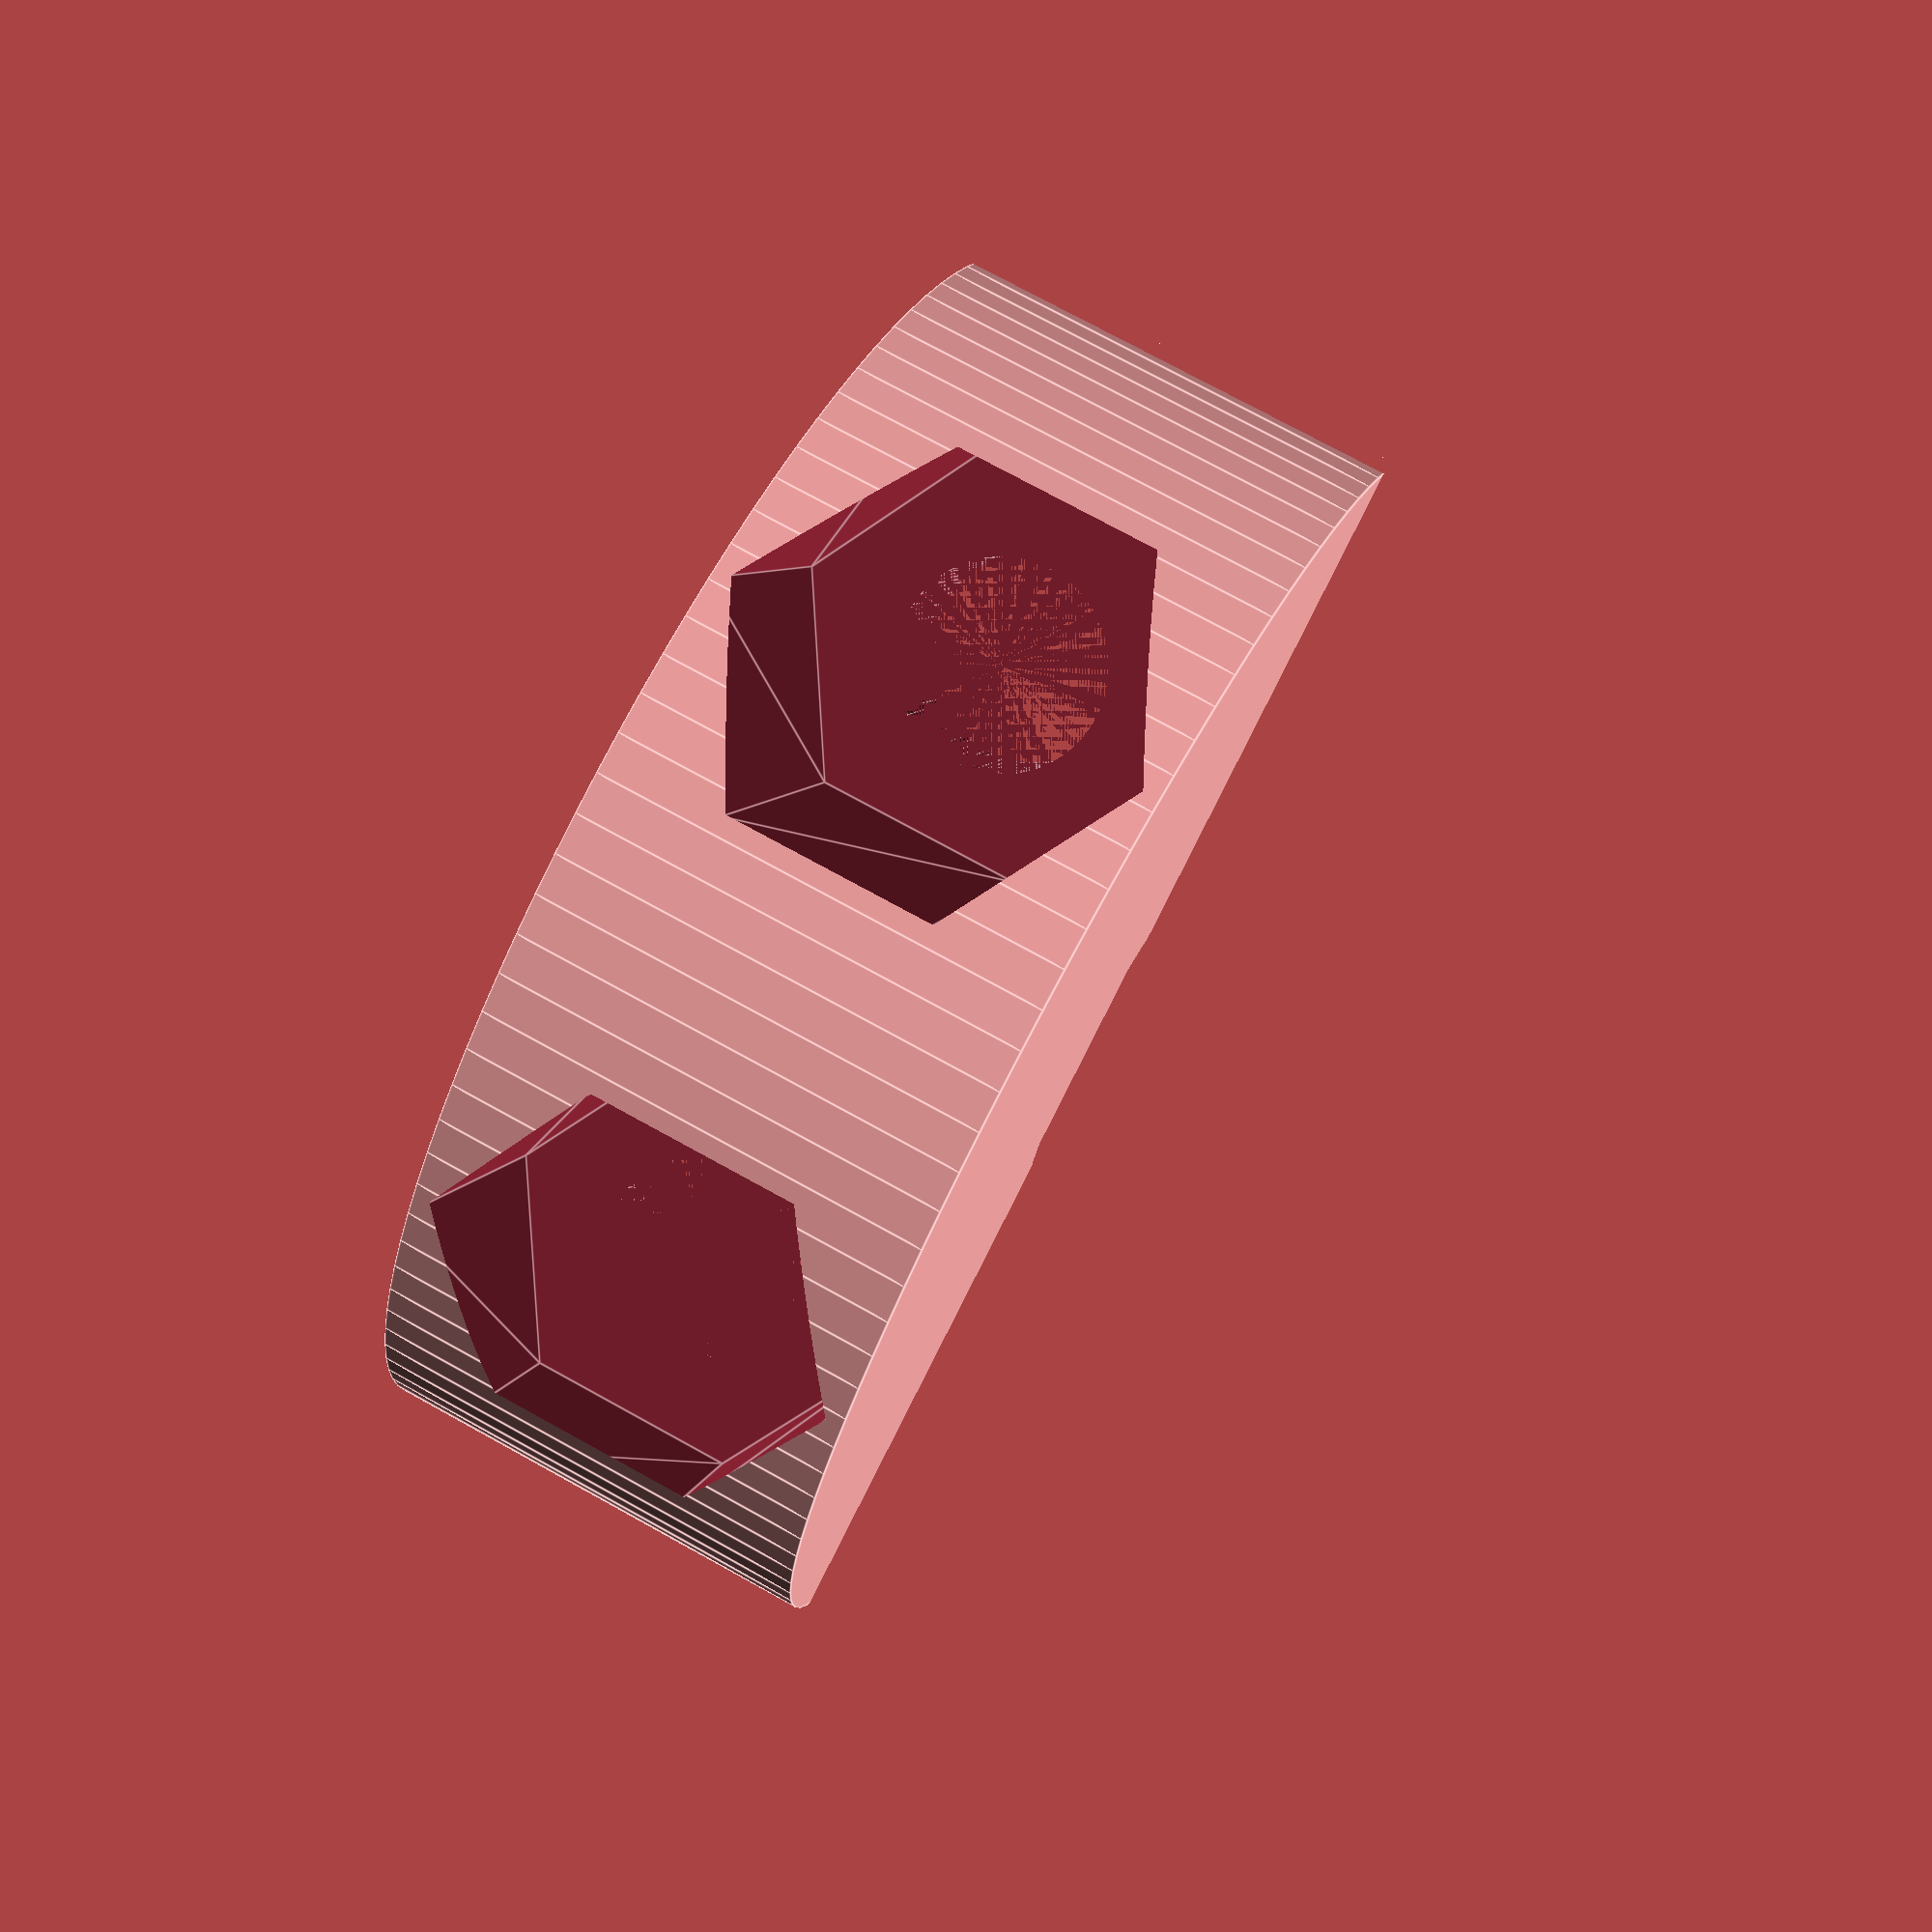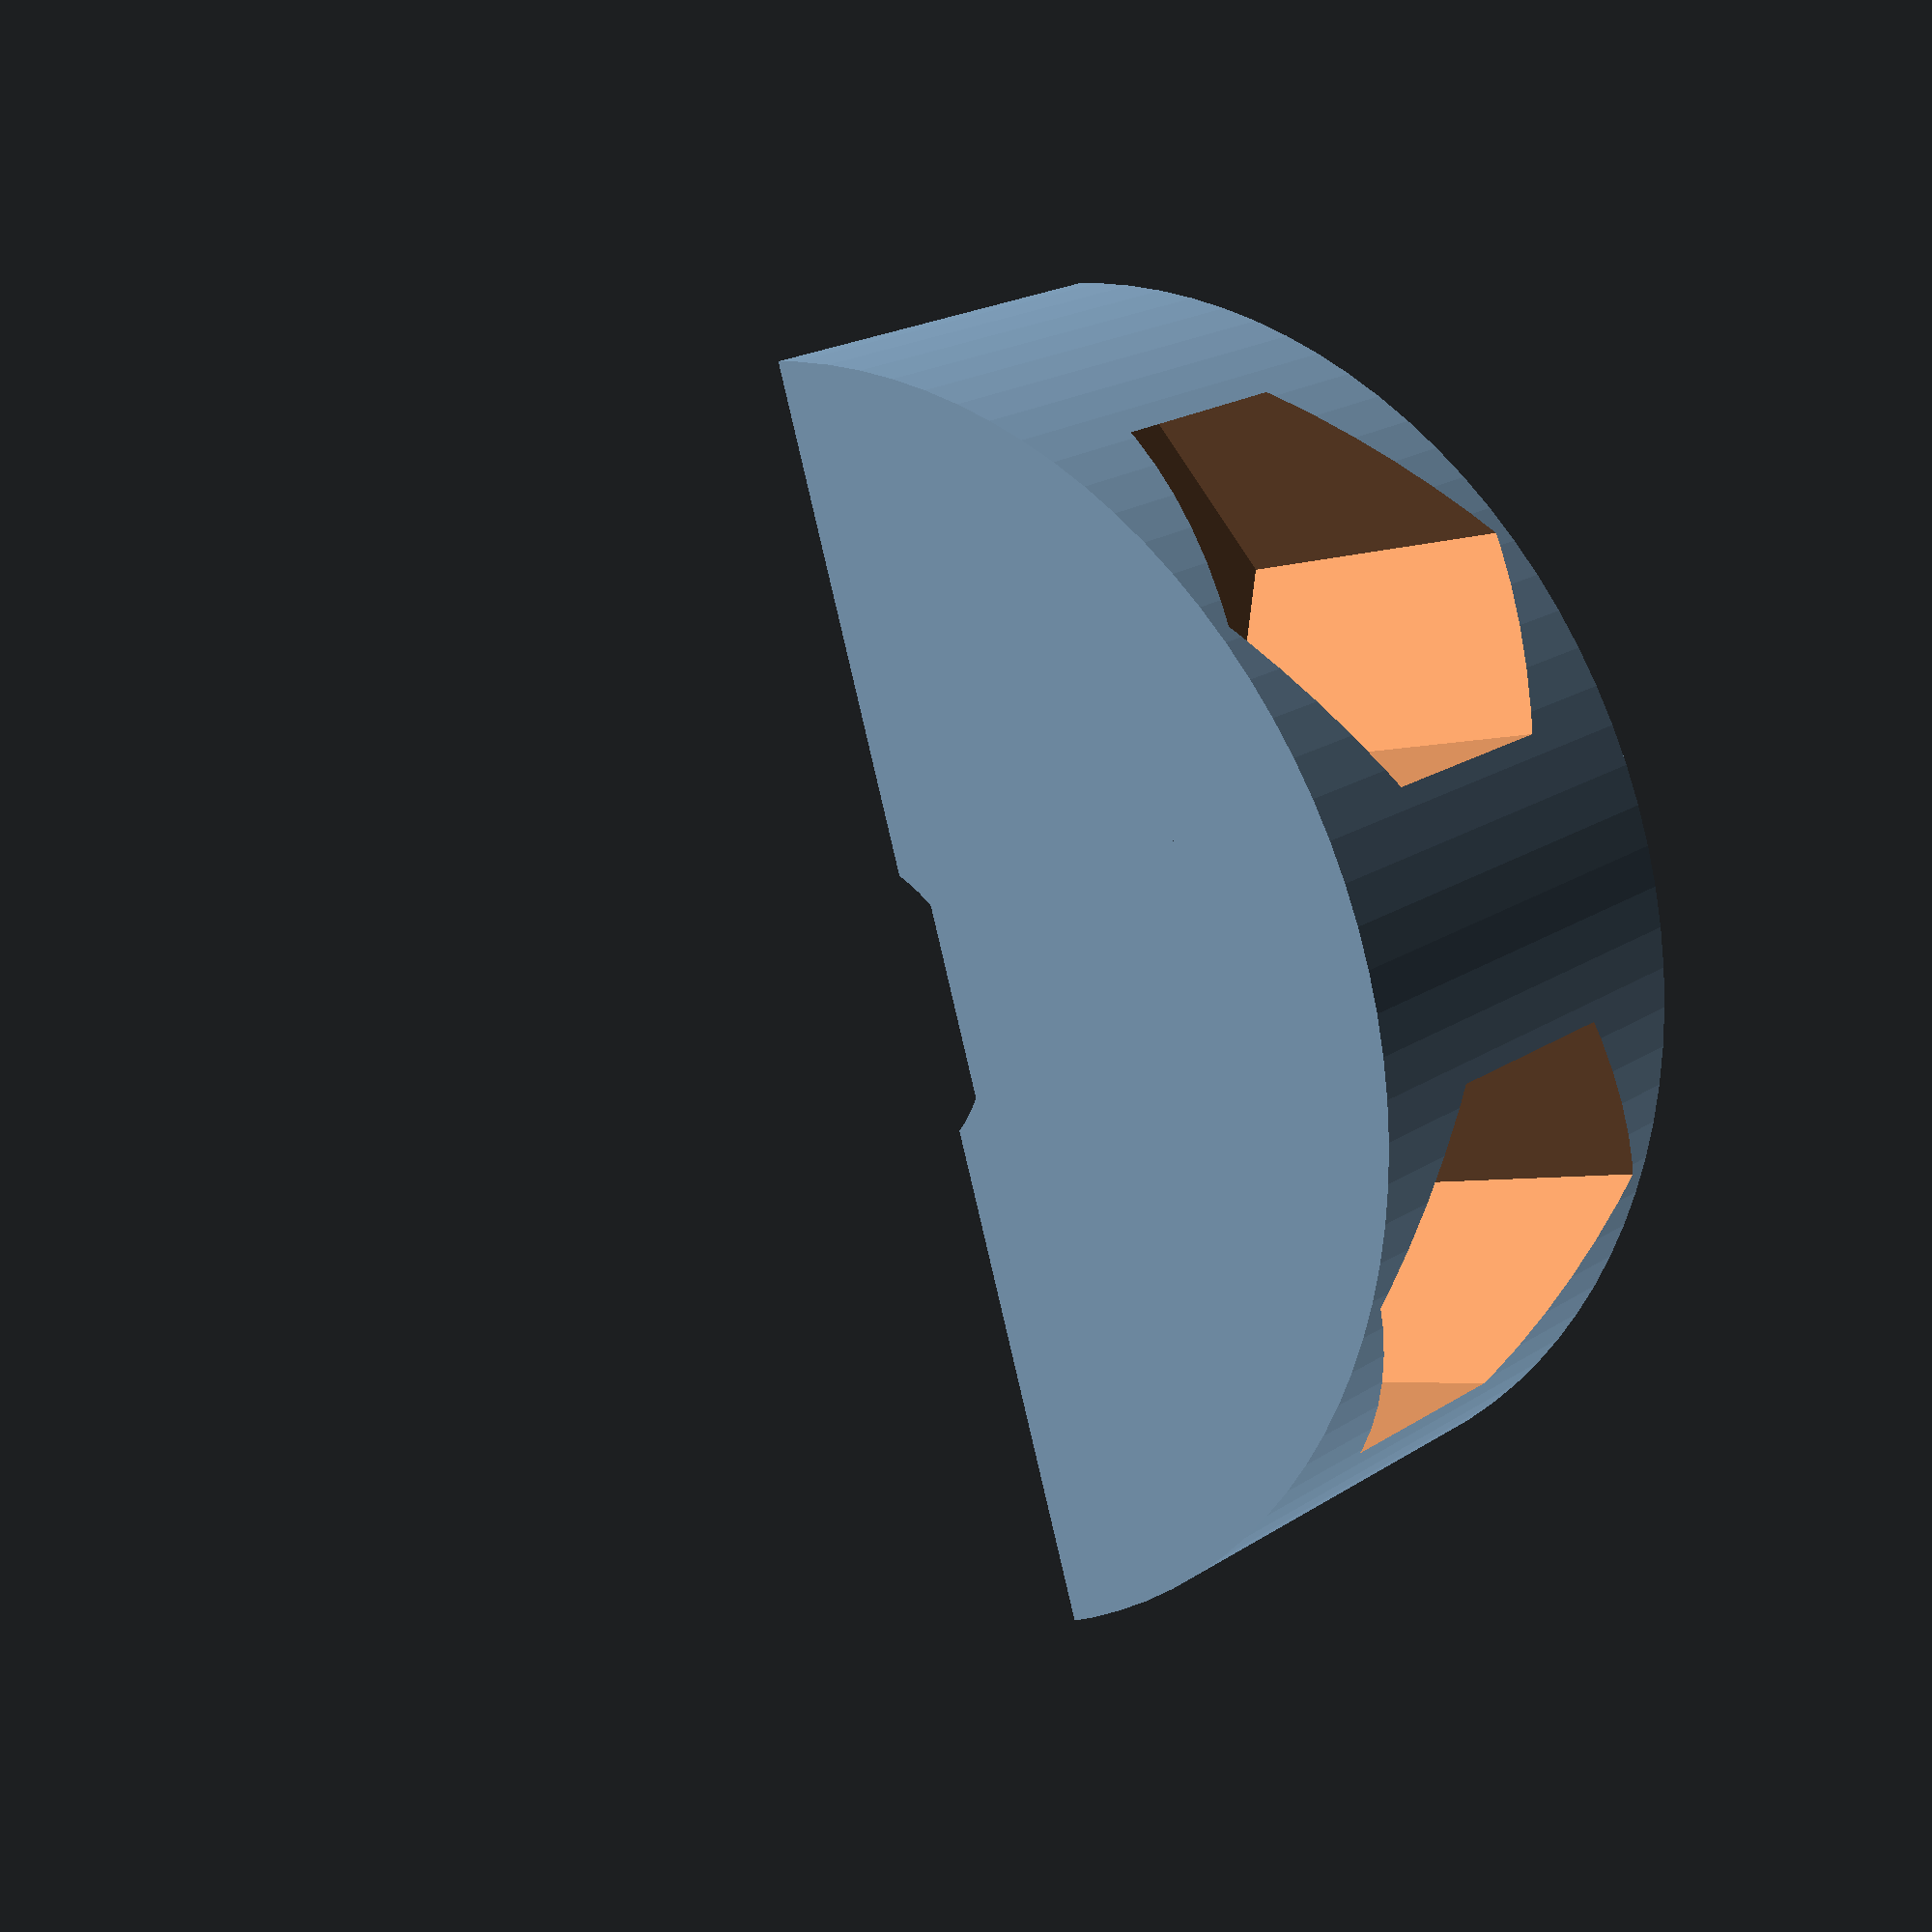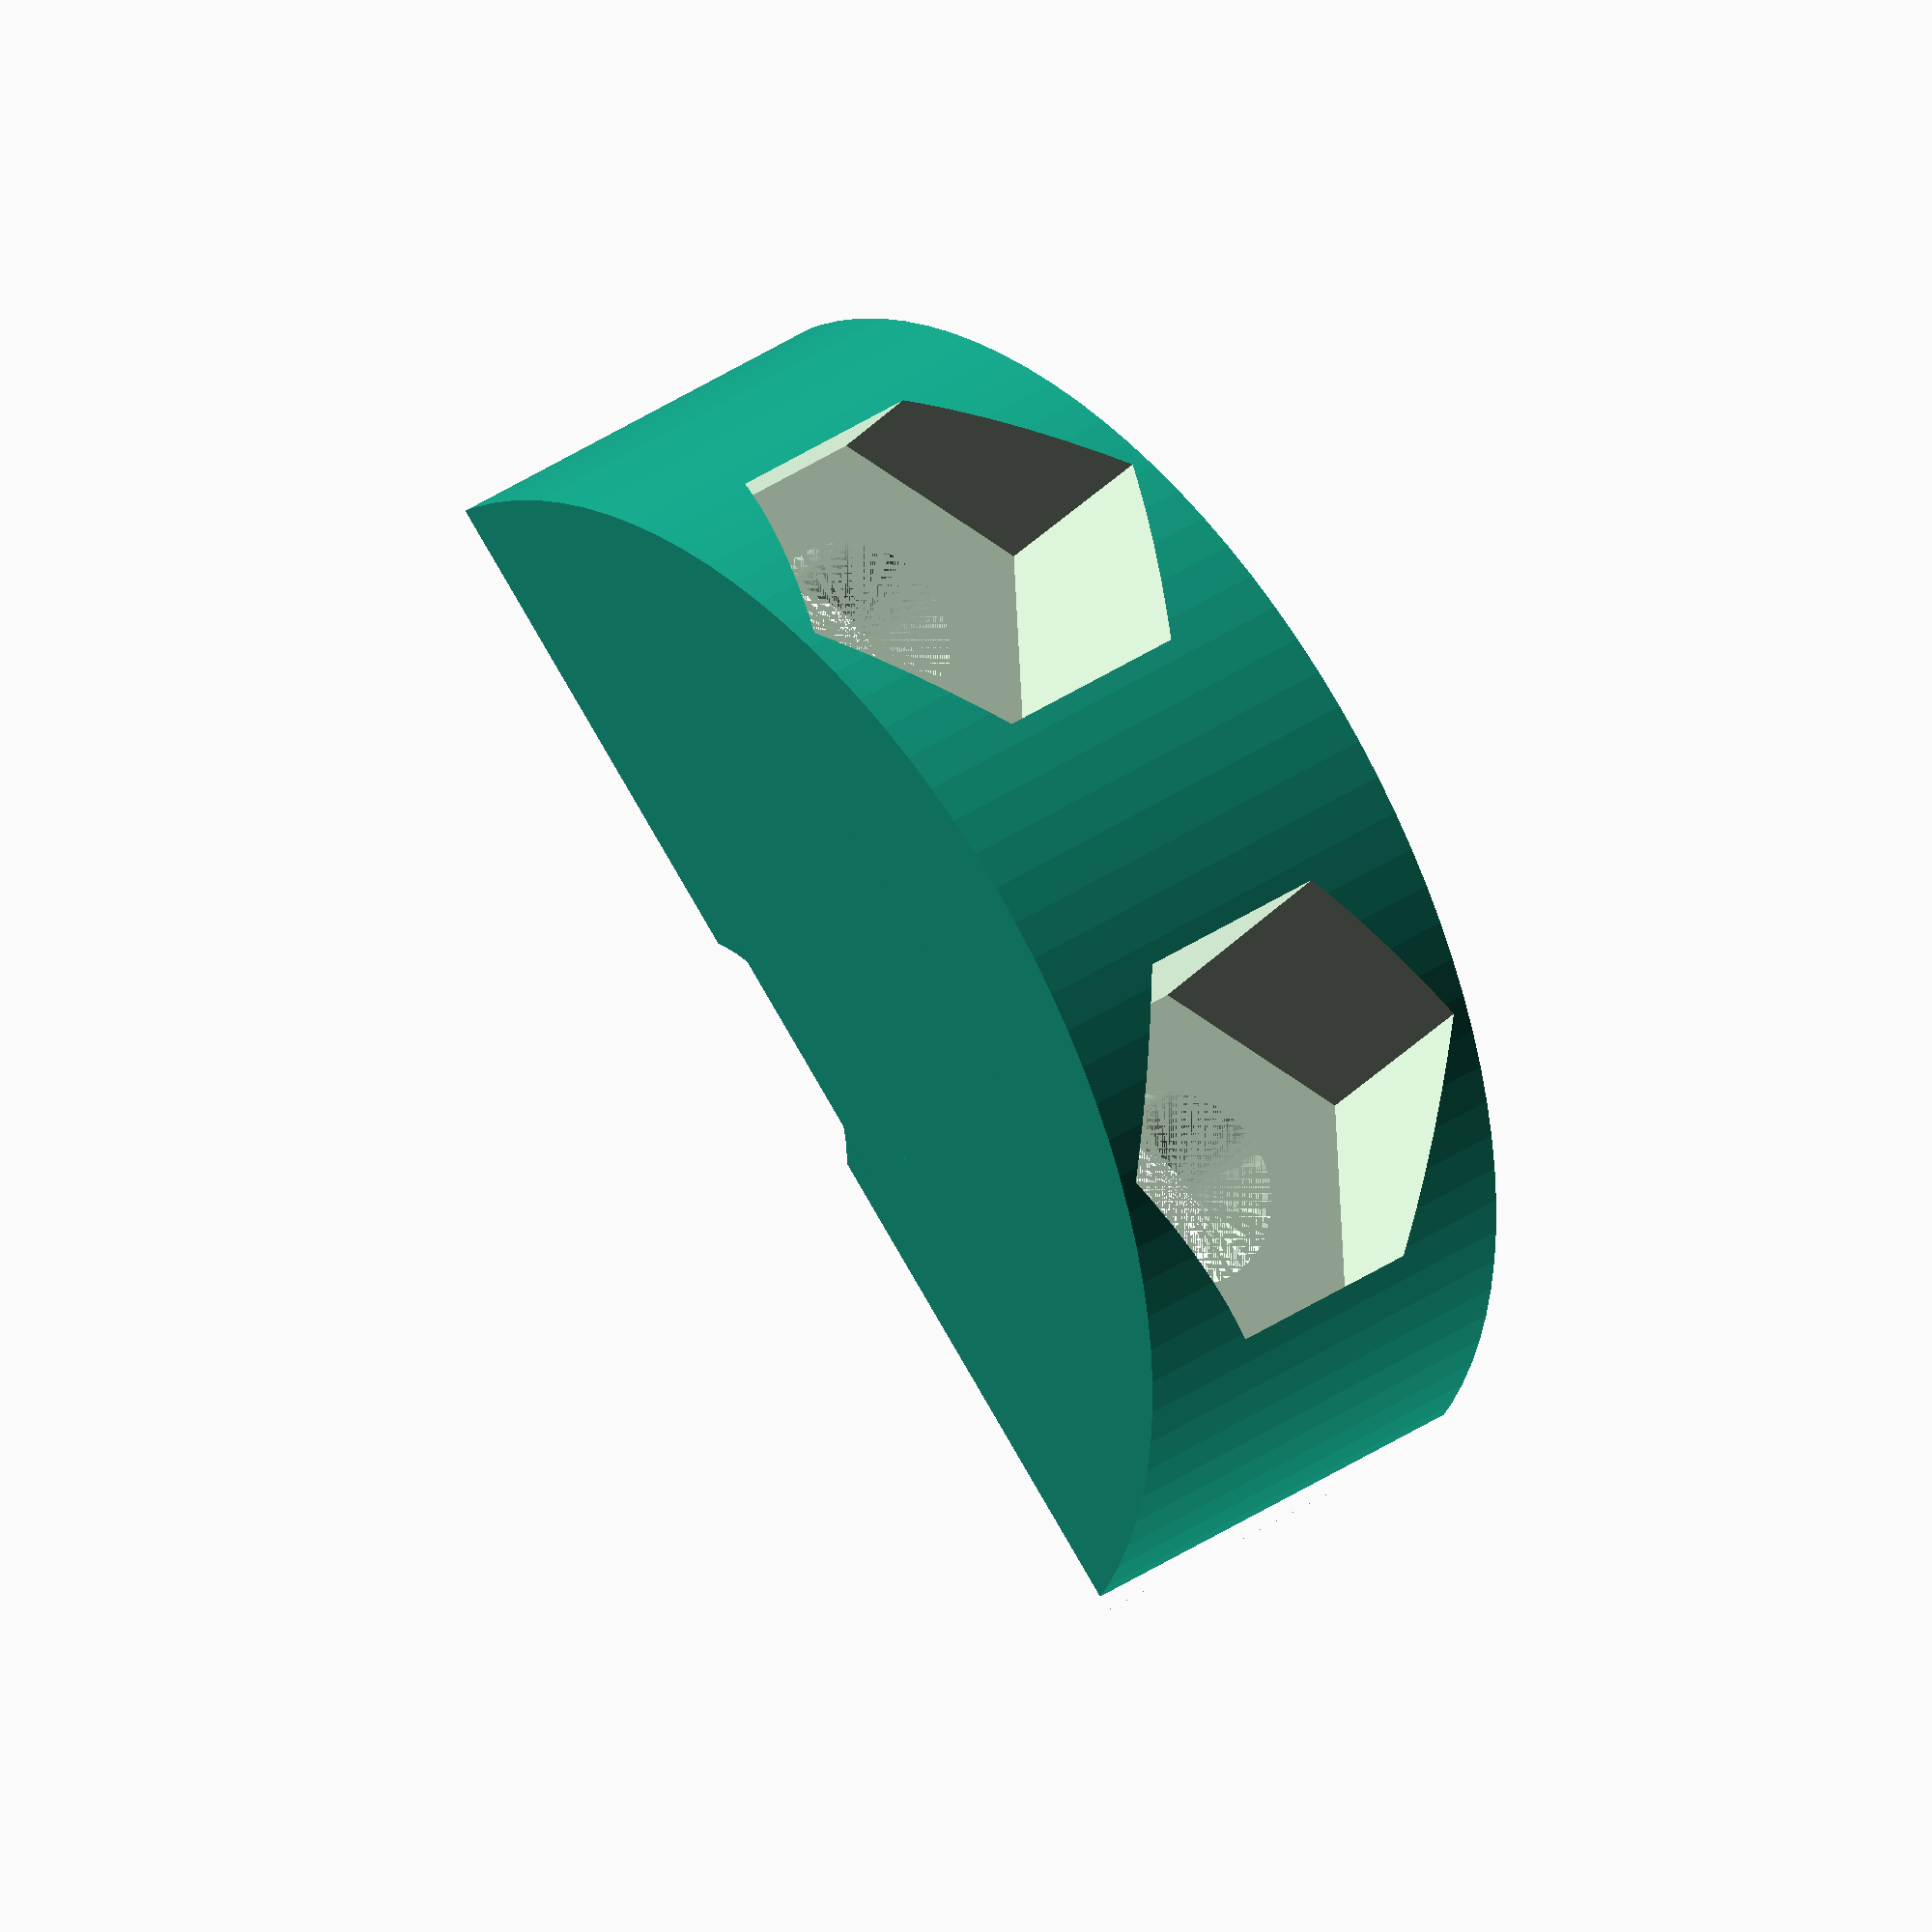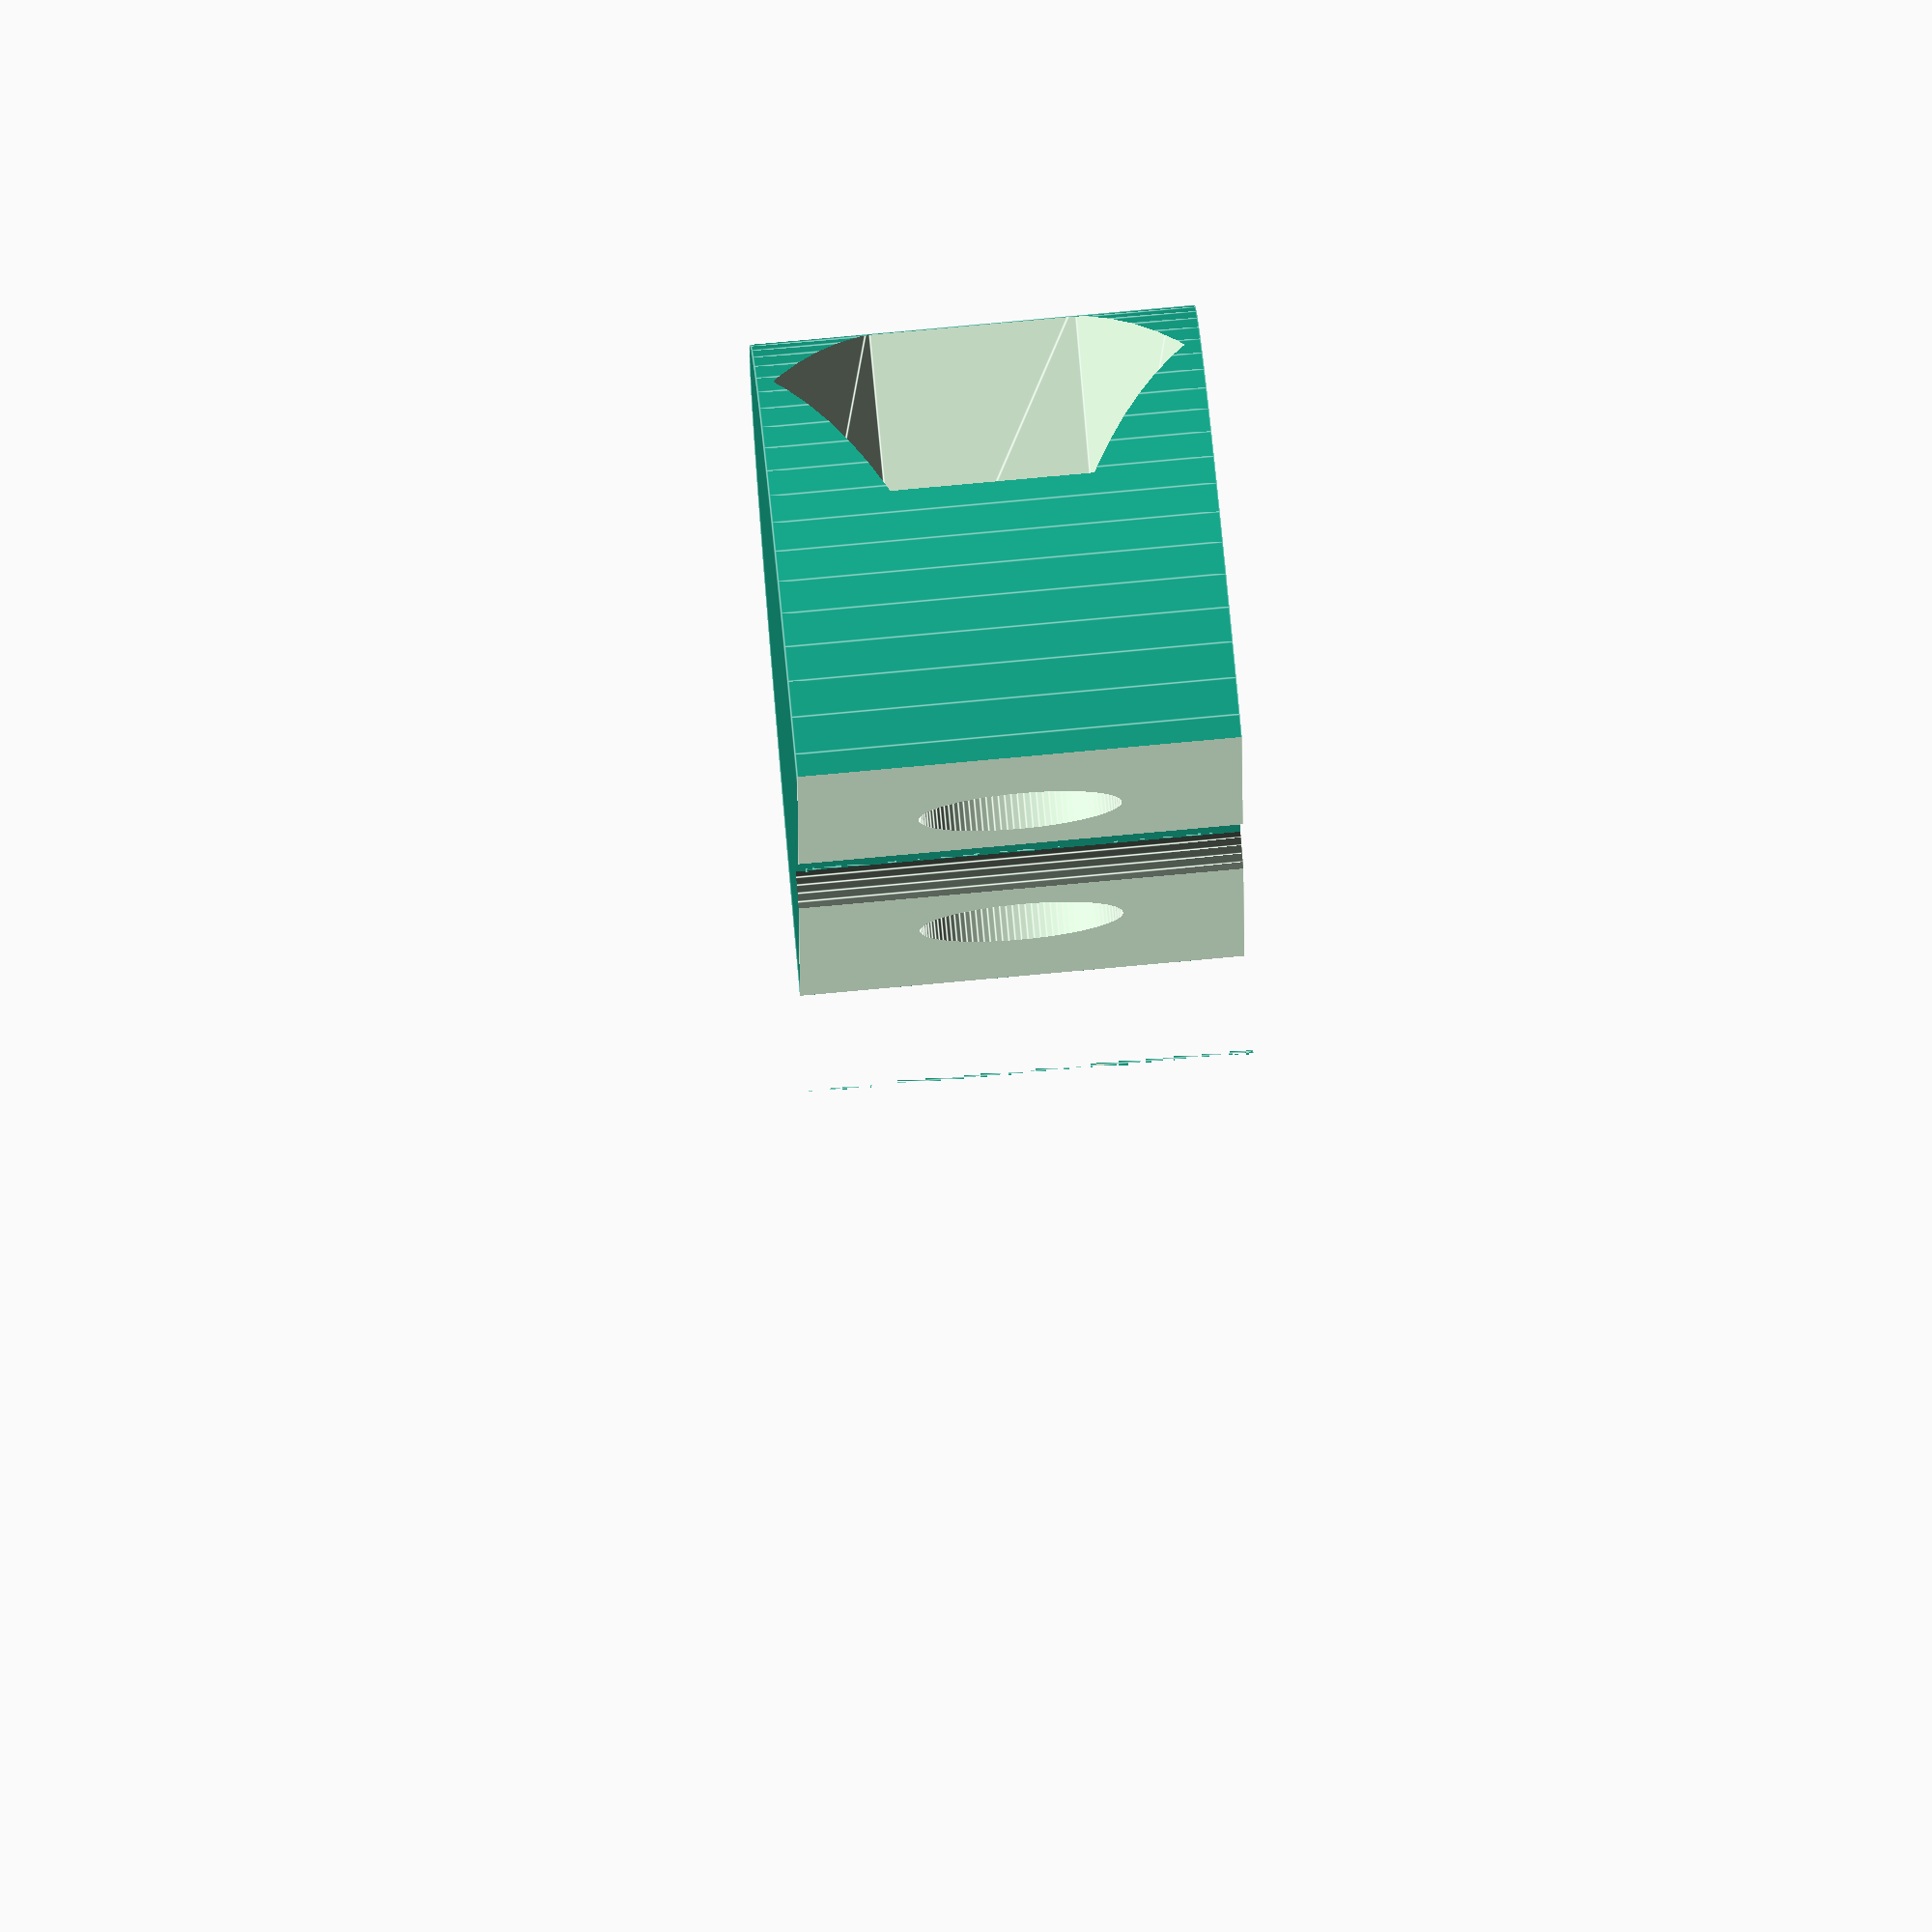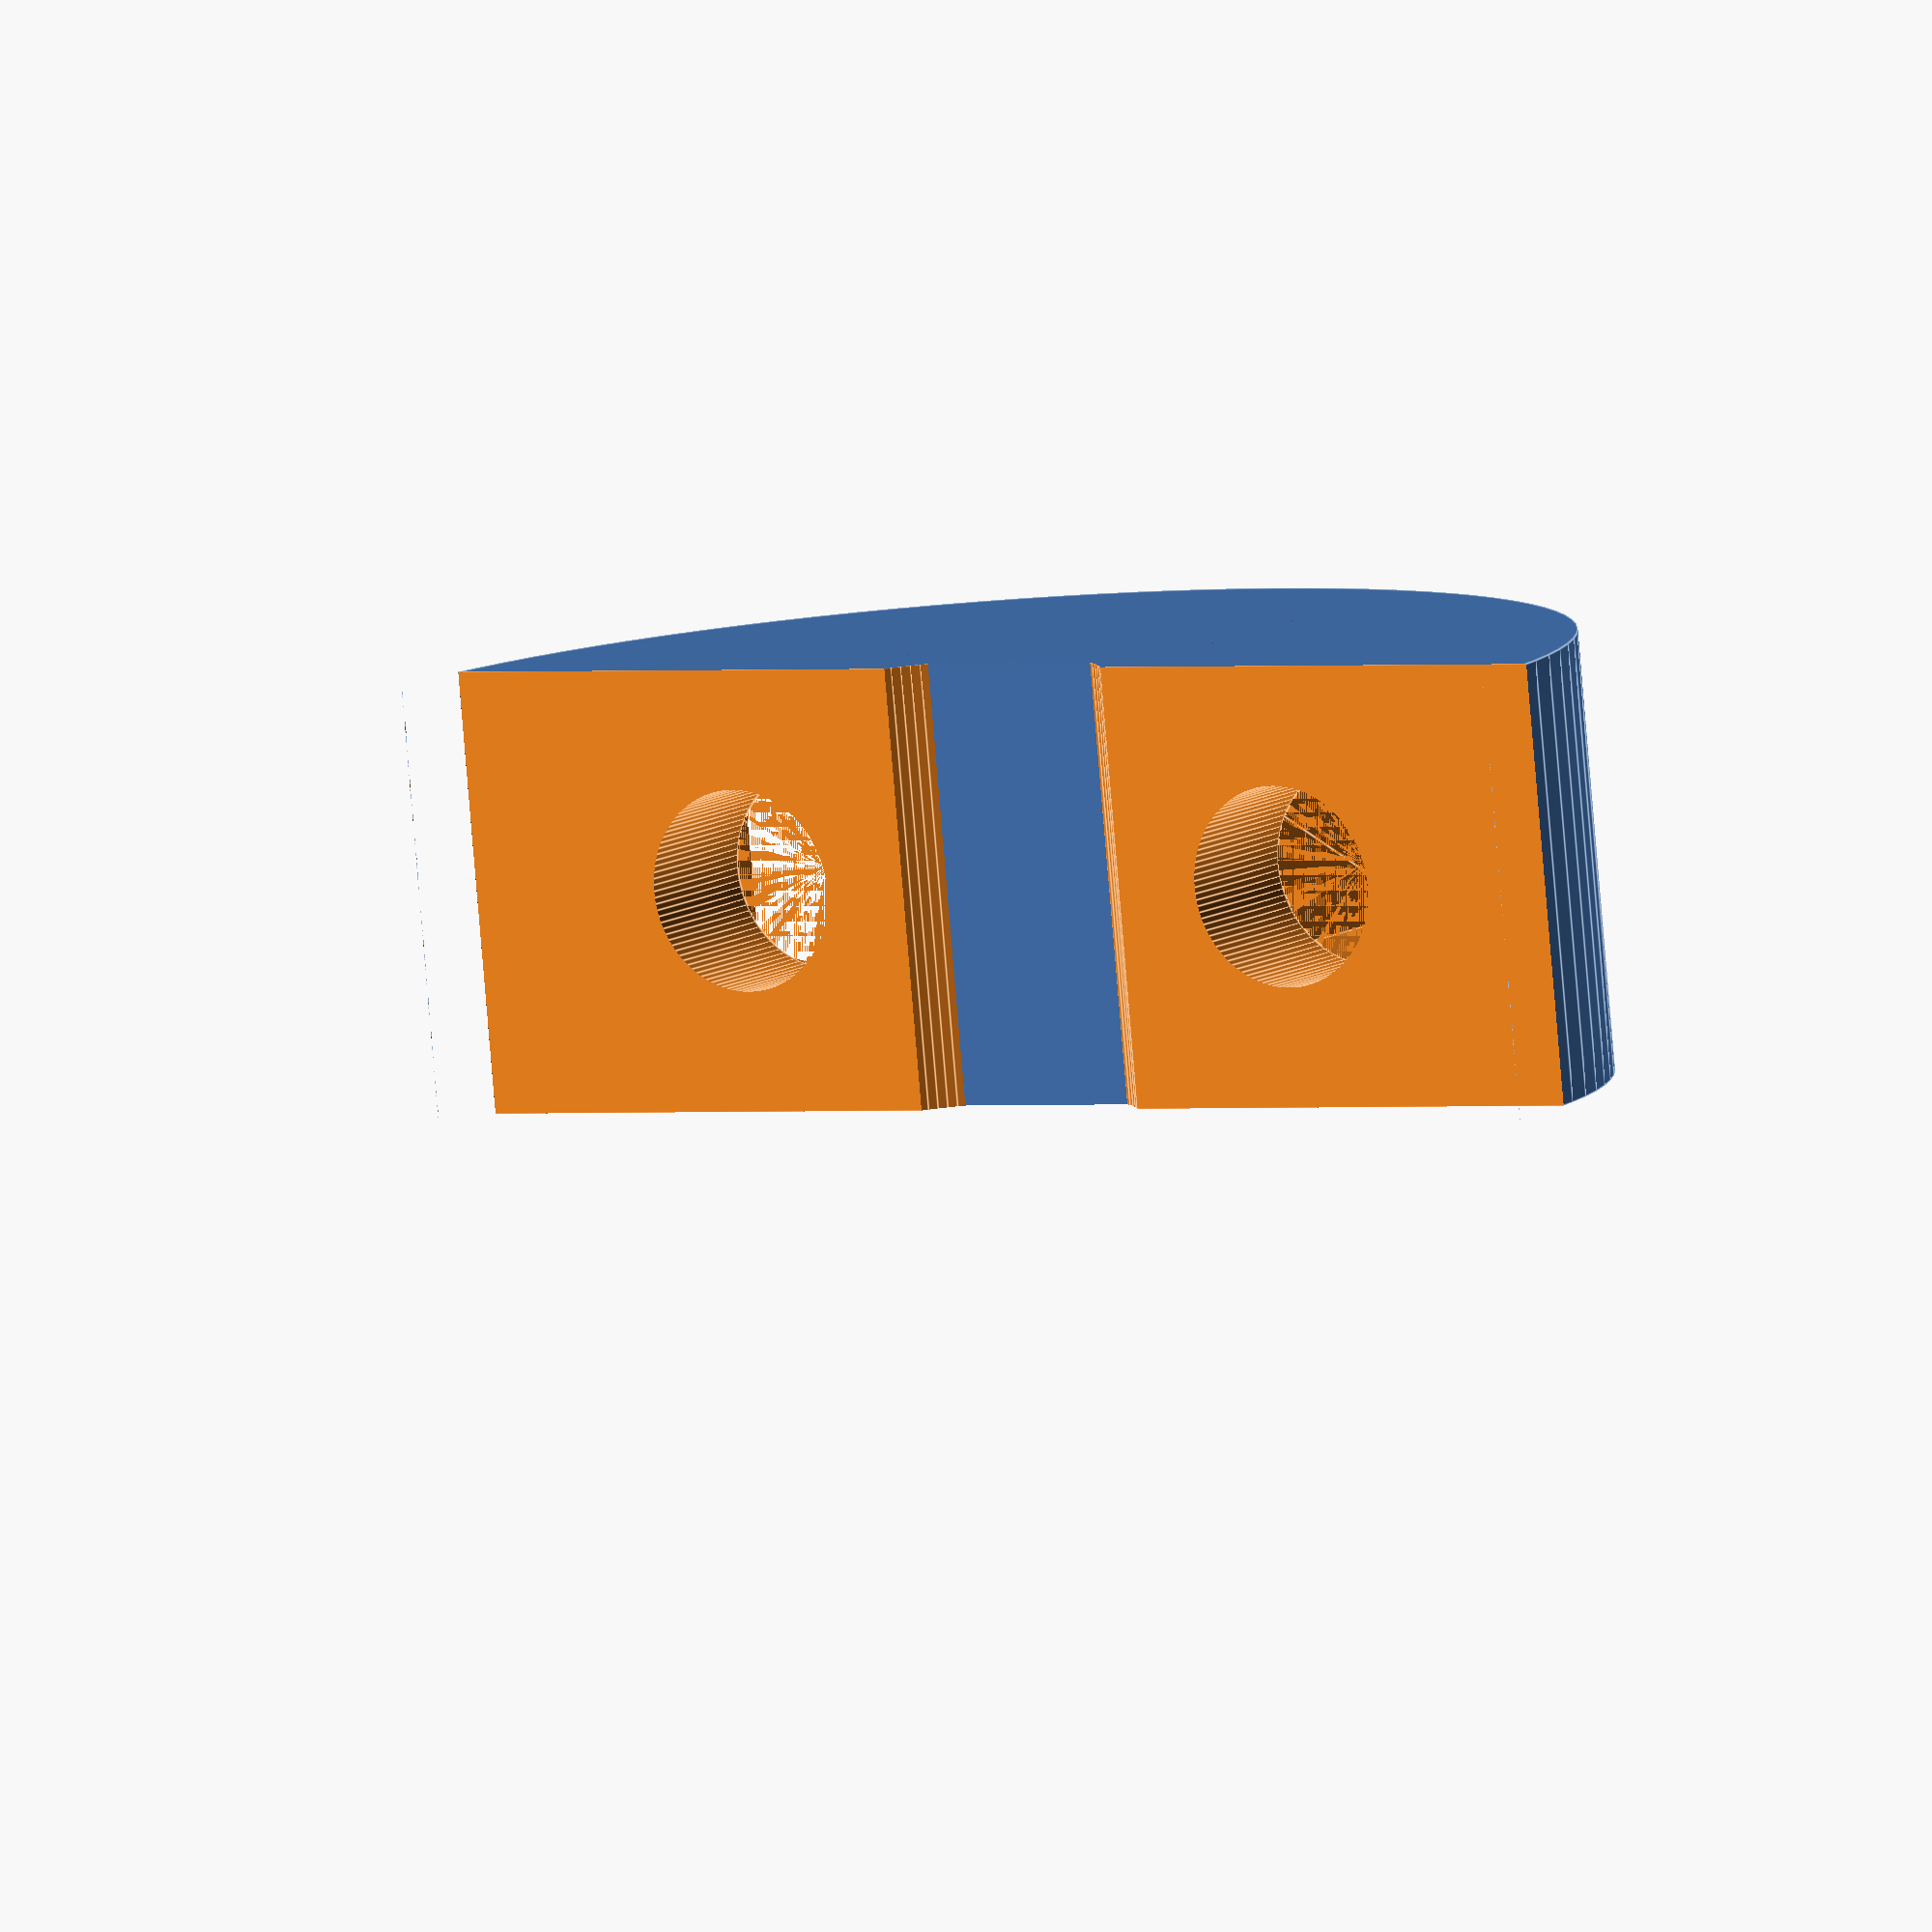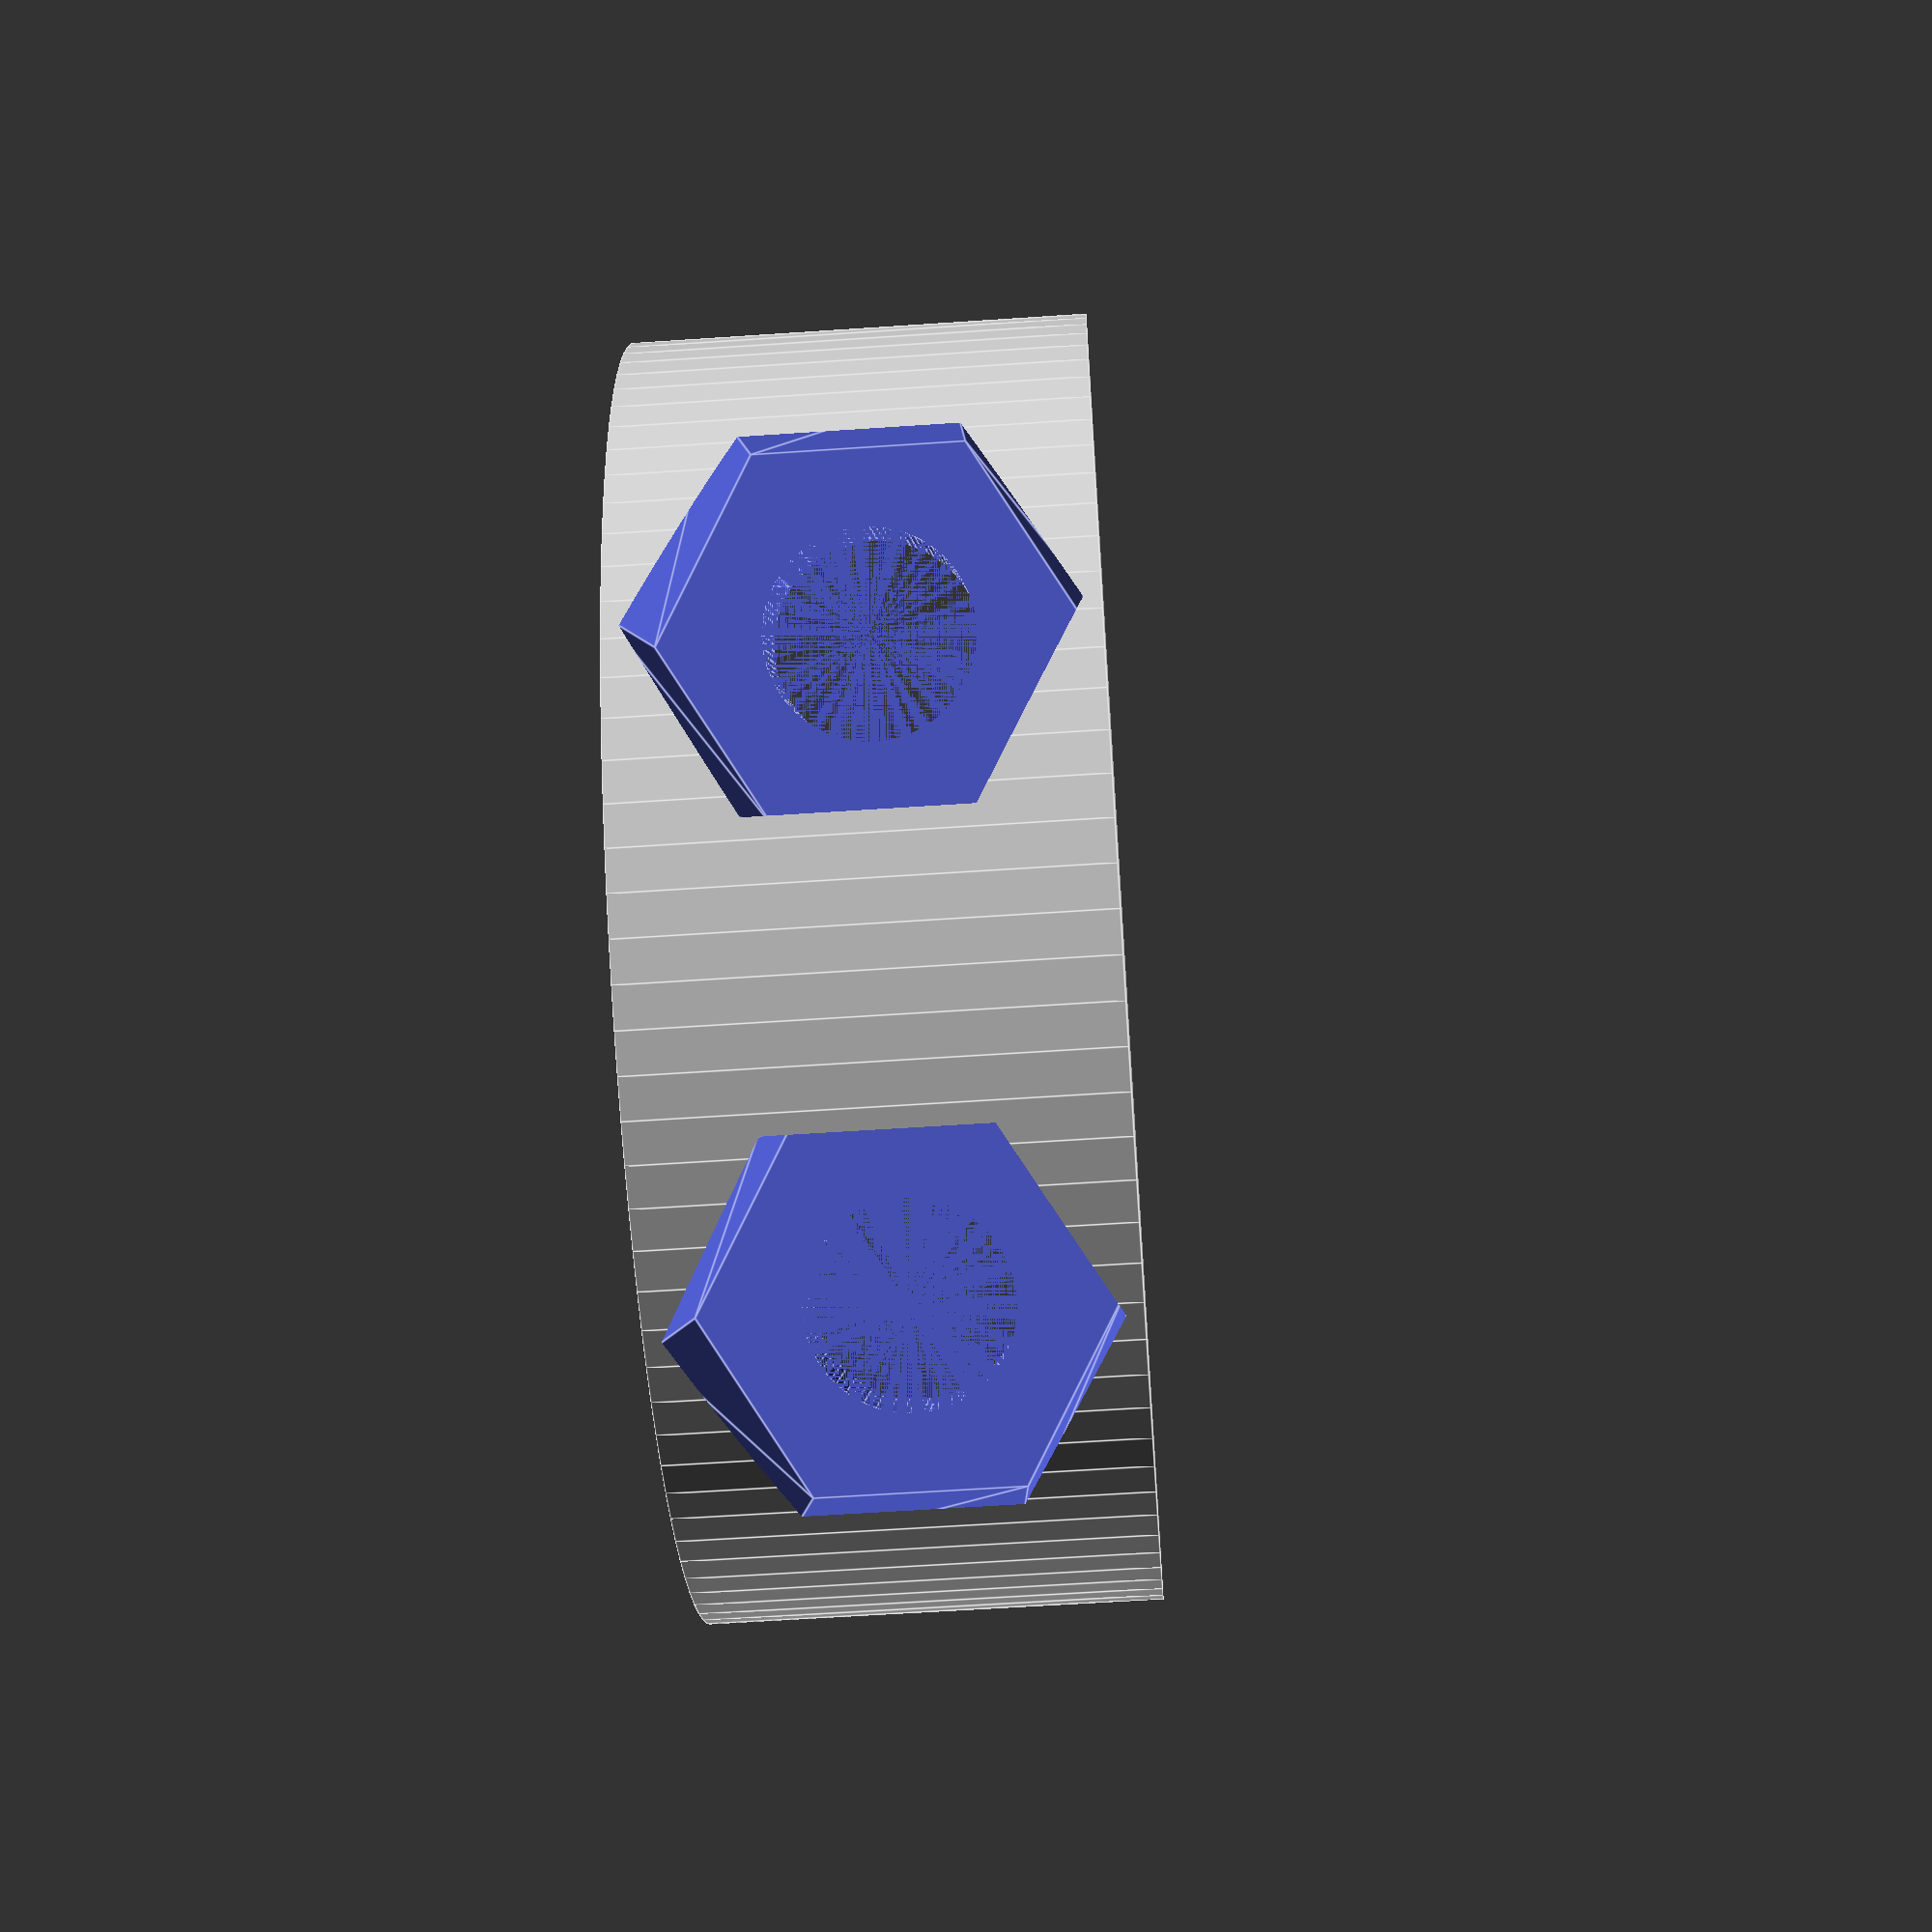
<openscad>
$fn=100;

/*
--------------------------------------------------------
EXTRA STUFF BELOW!!  ...  Descibes a separate part.
Draw and place the hub lock (for looks).  
The dummy_shaft and hub_lock should be moved to a separate file for STL generation???

Dummy_shaft is part of hub_lock.
*/

//  v 2.1 enlarges the nut hole to "Best Fit"
module nut_hole (){
	cylinder (6,1.6,1.6);
	translate ([0,0,6])
		cylinder (6,3.2,3.25, $fn=6);
}


module dummy_shaft(){
	difference (){
		cylinder (9.02,2.5,2.5);
		translate ([2.0,-2.5,-.01])
		cube ([5,5,9.04]);
	}
}

module hub_lock (){

	difference (){
		cylinder (7,10,10);
		translate ([-18.5,-10,-.01])
			cube ([20,20,7.02]);
		translate ([0,0,-.01])
			dummy_shaft();
		translate ([-2,5,3.5])
			rotate (90,[0,1,0])
			nut_hole ();
		translate ([-2,-5,3.5])
			rotate (90,[0,1,0])
			nut_hole ();

		

	}
}



/*

Draw and place the hub_lock for a look at the whole assembly.  (Move for printing ????)
*/
translate ([0,0,3])
	hub_lock ();
</openscad>
<views>
elev=285.3 azim=245.5 roll=298.9 proj=p view=edges
elev=339.5 azim=342.7 roll=40.8 proj=p view=solid
elev=140.4 azim=52.0 roll=309.7 proj=o view=wireframe
elev=278.7 azim=178.7 roll=84.8 proj=o view=edges
elev=83.0 azim=238.2 roll=184.8 proj=o view=edges
elev=59.4 azim=120.7 roll=274.0 proj=p view=edges
</views>
